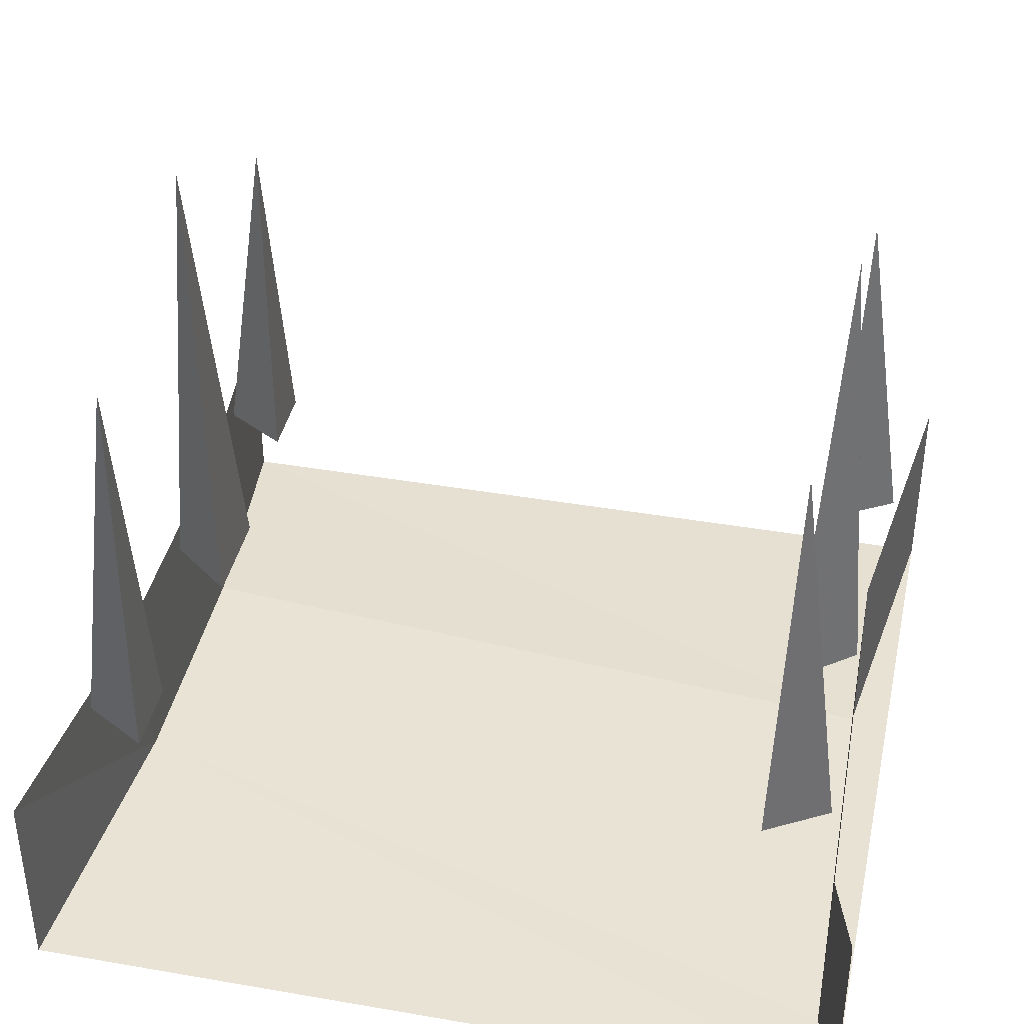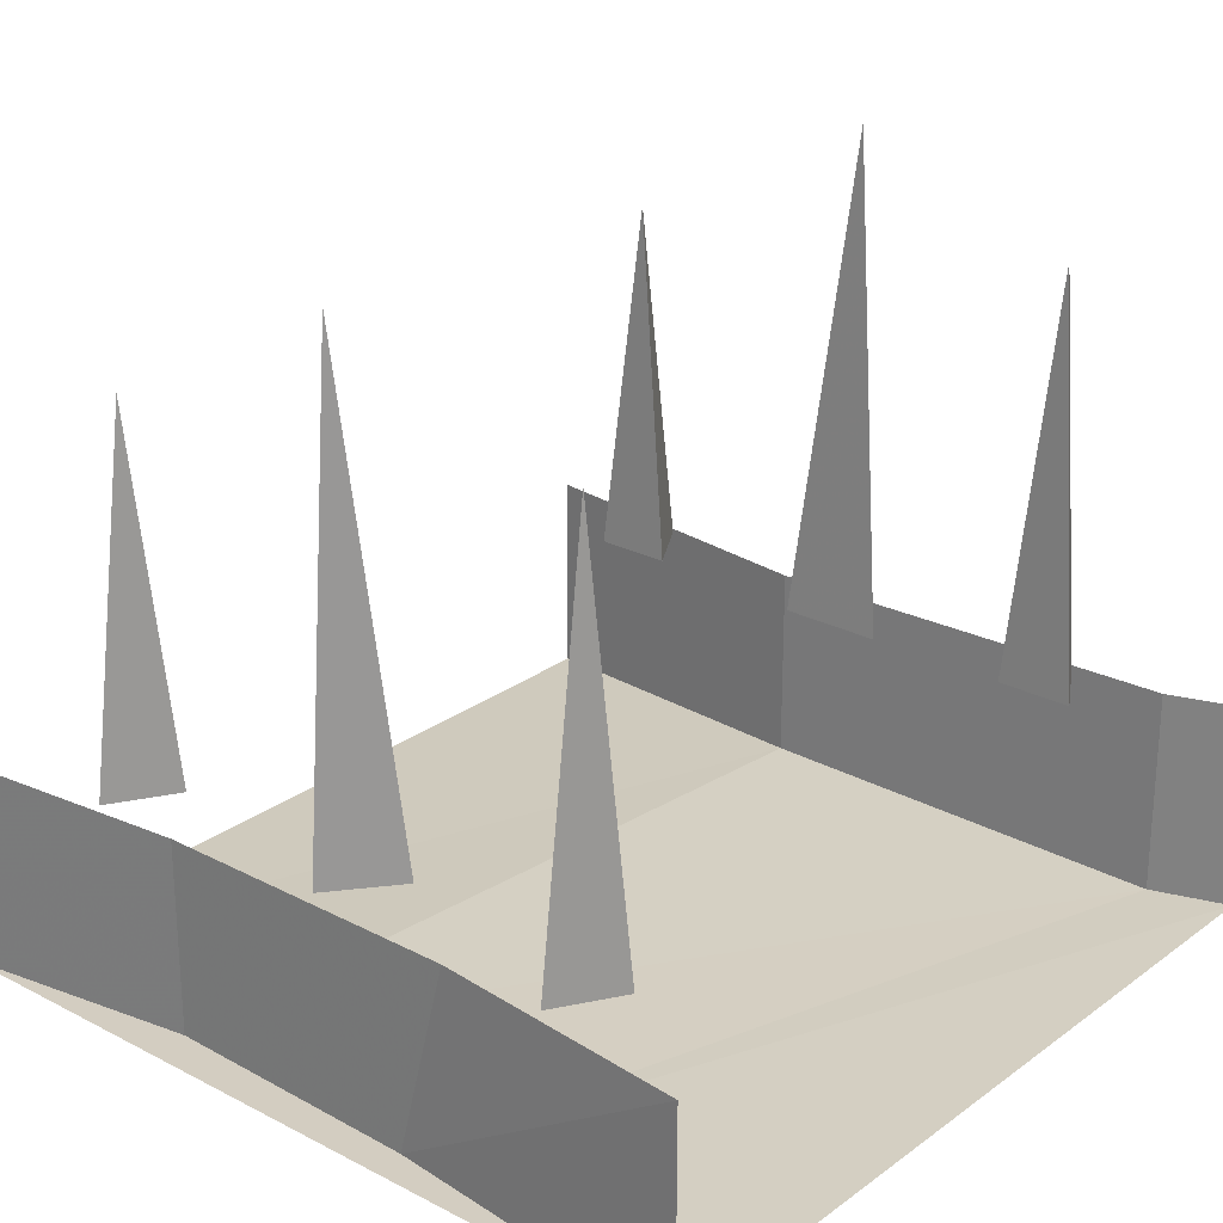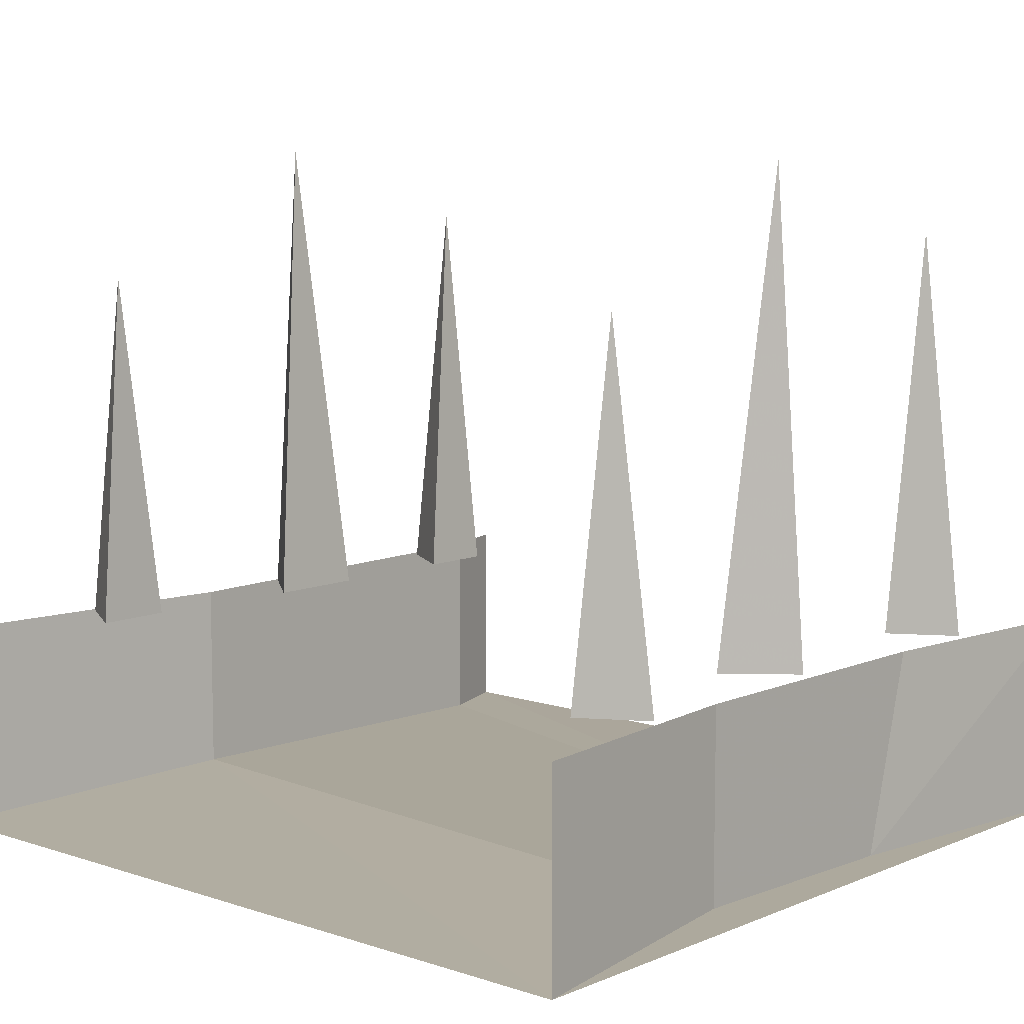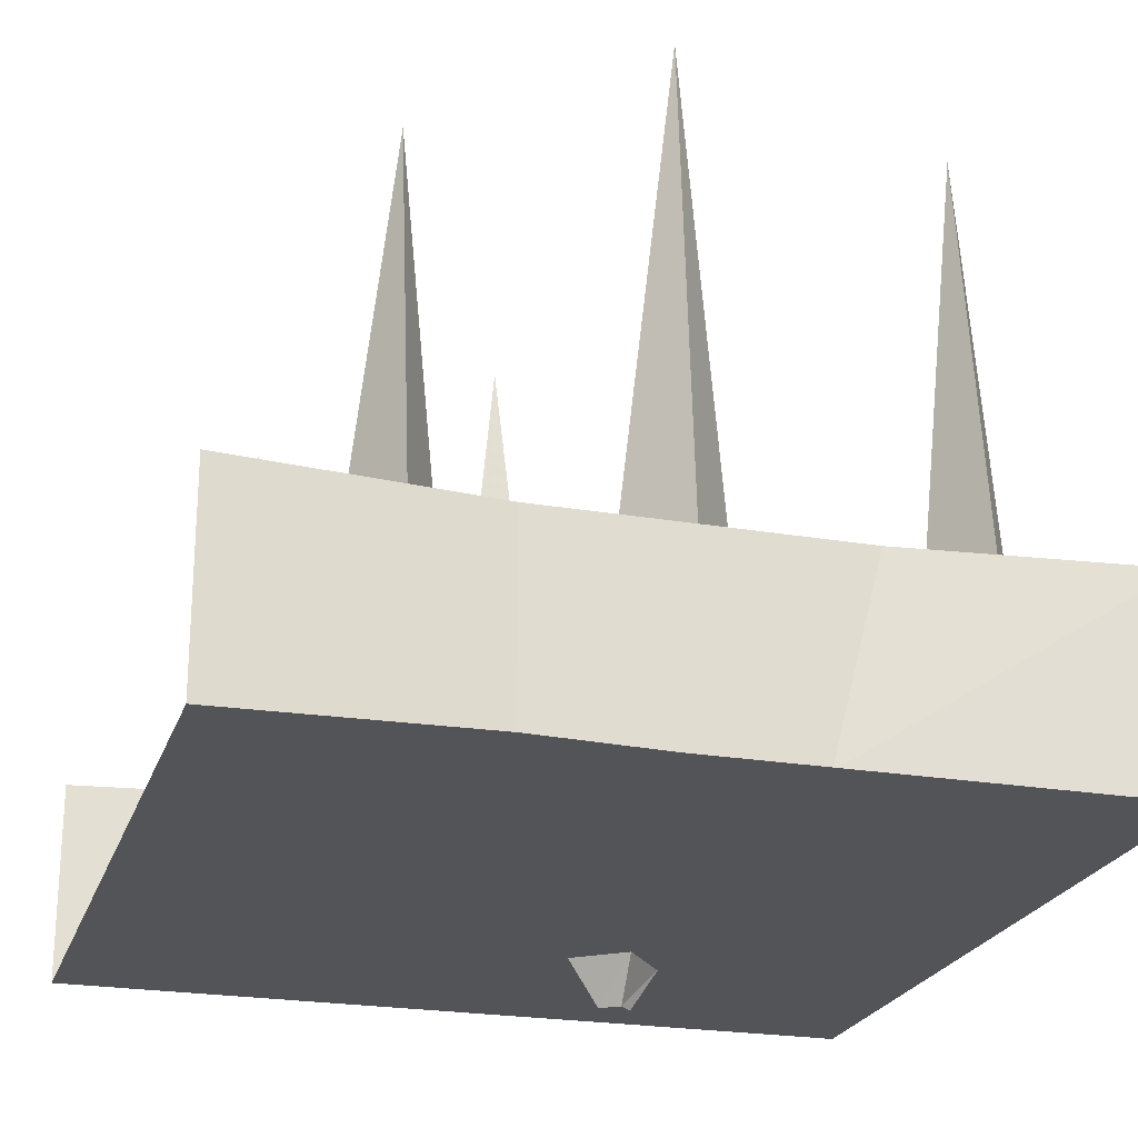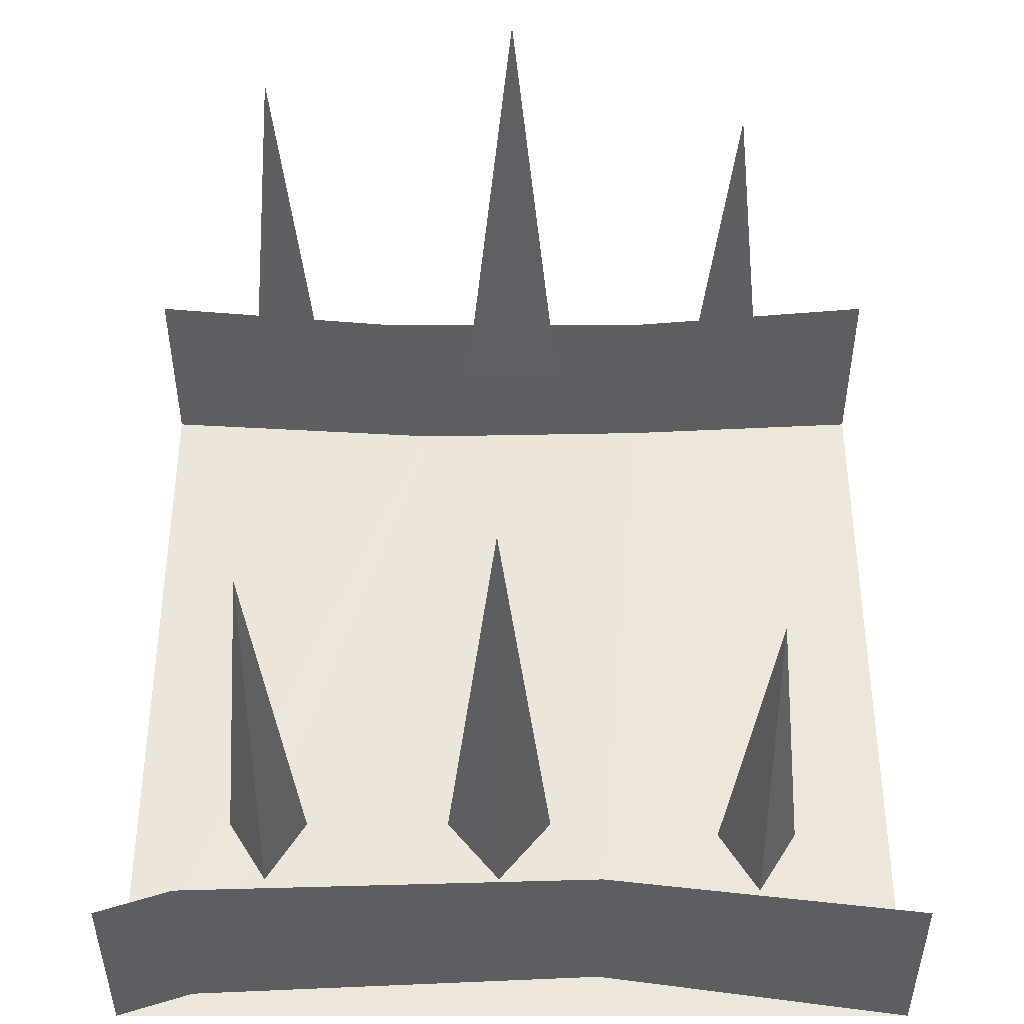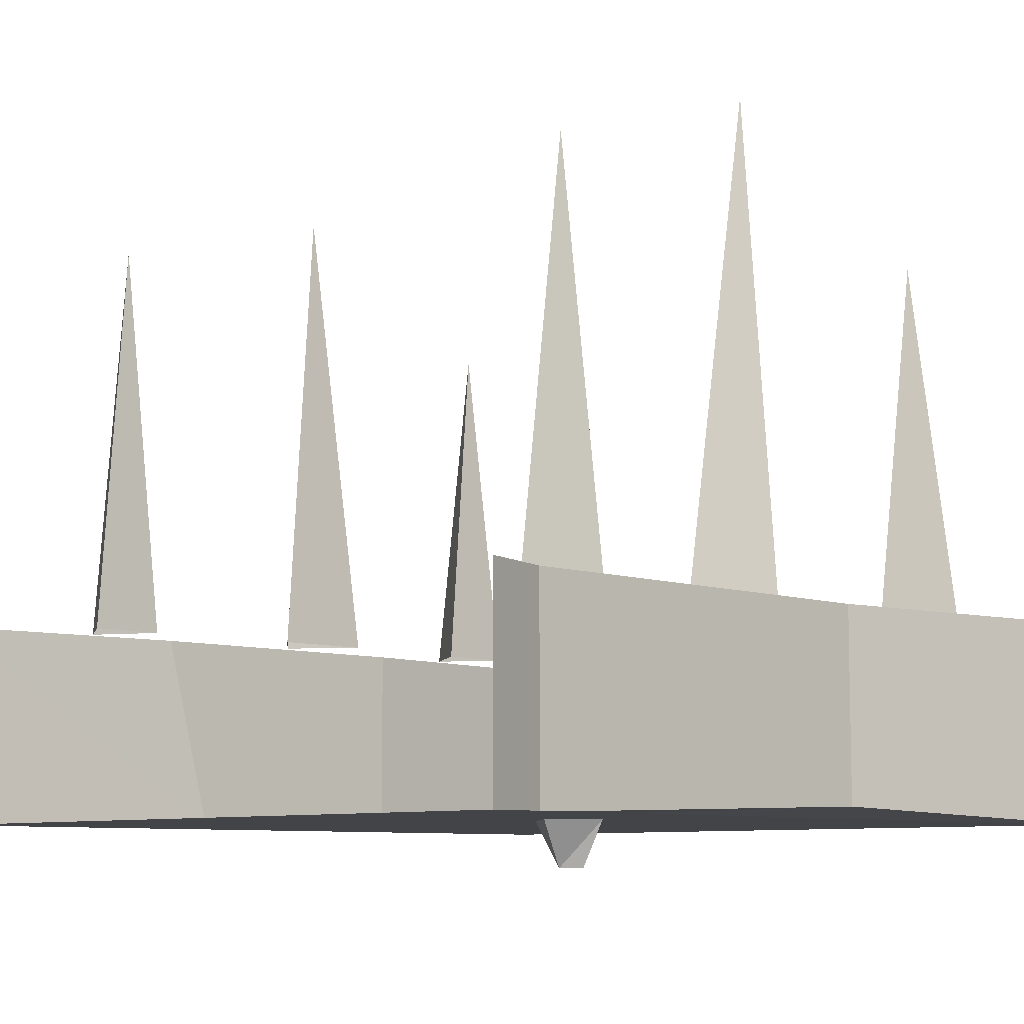
<metadata>
{"format":"obj","ext":"obj","renderer":"f3d","projection":"perspective","resolution":1024,"background":"white","views":[{"elev":39.9,"azim":12.1,"up":"+Y"},{"elev":24.8,"azim":-49.7,"up":"+Y"},{"elev":8.8,"azim":-138.3,"up":"+Y"},{"elev":-23.1,"azim":-106.3,"up":"+Y"},{"elev":50.3,"azim":90.0,"up":"+Y"},{"elev":-8.2,"azim":46.5,"up":"+Y"}]}
</metadata>
<code>
v -0.5 -7.453 0.5
v -0.5 -7.453 -0.5
v 0.5 -7.453 -0.5
v 0.5 -7.453 0.5
v 0.4531 -7.438 -0.1094
v 0.5 -7.203 -0.5
v 0.4531 -7.203 -0.1094
v 0.4688 -7.453 0.4062
v -0.4688 -7.438 -0.1875
v -0.4688 -7.445 0.125
v -0.4688 -7.203 0.1875
v -0.4688 -7.203 -0.1875
v -0.5 -7.203 -0.5
v 0.4688 -7.203 0.4062
v -0.5 -7.203 0.5
v 0.5 -7.203 0.5
v 0.4531 -7.203 0.2969
v 0.375 -7.203 0.25
v 0.3906 -6.703 0.2969
v 0.375 -7.203 0.3438
v 0.4531 -7.203 0.01562
v 0.375 -7.203 -0.04688
v 0.4062 -6.609 0.01562
v 0.375 -7.203 0.07812
v 0.4688 -7.203 -0.2969
v 0.3906 -7.203 -0.3438
v 0.4062 -6.766 -0.2969
v 0.3906 -7.203 -0.25
v -0.4062 -6.766 -0.2969
v -0.3906 -7.203 -0.3438
v -0.4688 -7.203 -0.2969
v -0.3906 -7.203 -0.25
v -0.4062 -6.609 0
v -0.375 -7.203 -0.0625
v -0.4531 -7.203 0
v -0.375 -7.203 0.0625
v -0.4062 -6.703 0.3125
v -0.3906 -7.203 0.2656
v -0.4688 -7.203 0.3125
v -0.3906 -7.203 0.3594
v 0.2188 -7.453 0.0625
v 0.2812 -7.453 0.125
v 0.25 -7.508 0.125
v 0.2266 -7.508 0.1016
v 0.1719 -7.453 0.125
v 0.2109 -7.508 0.125
v 0.2422 -7.453 0.1797
v 0.2266 -7.508 0.1406
v -0.5 -5.578 0.5
v -0.5 -5.578 0.5
v -0.5 -5.578 0.5
f 1 2 3
f 1 3 4
f 5 3 6
f 5 6 7
f 5 7 8
f 5 8 9
f 5 9 2
f 5 2 3
f 8 10 9
f 9 10 11
f 9 11 12
f 9 12 2
f 2 12 13
f 8 7 14
f 8 14 4
f 8 4 10
f 10 4 1
f 10 1 15
f 10 15 11
f 4 14 16
f 17 18 19
f 17 19 20
f 20 19 18
f 21 22 23
f 21 23 24
f 24 23 22
f 25 26 27
f 25 27 28
f 28 27 26
f 29 30 31
f 29 31 32
f 29 32 30
f 33 34 35
f 33 35 36
f 33 36 34
f 37 38 39
f 37 39 40
f 37 40 38
f 41 42 43
f 41 43 44
f 41 44 45
f 45 44 46
f 45 46 47
f 47 46 48
f 47 48 42
f 42 48 43
f 43 48 46
f 43 46 44

</code>
